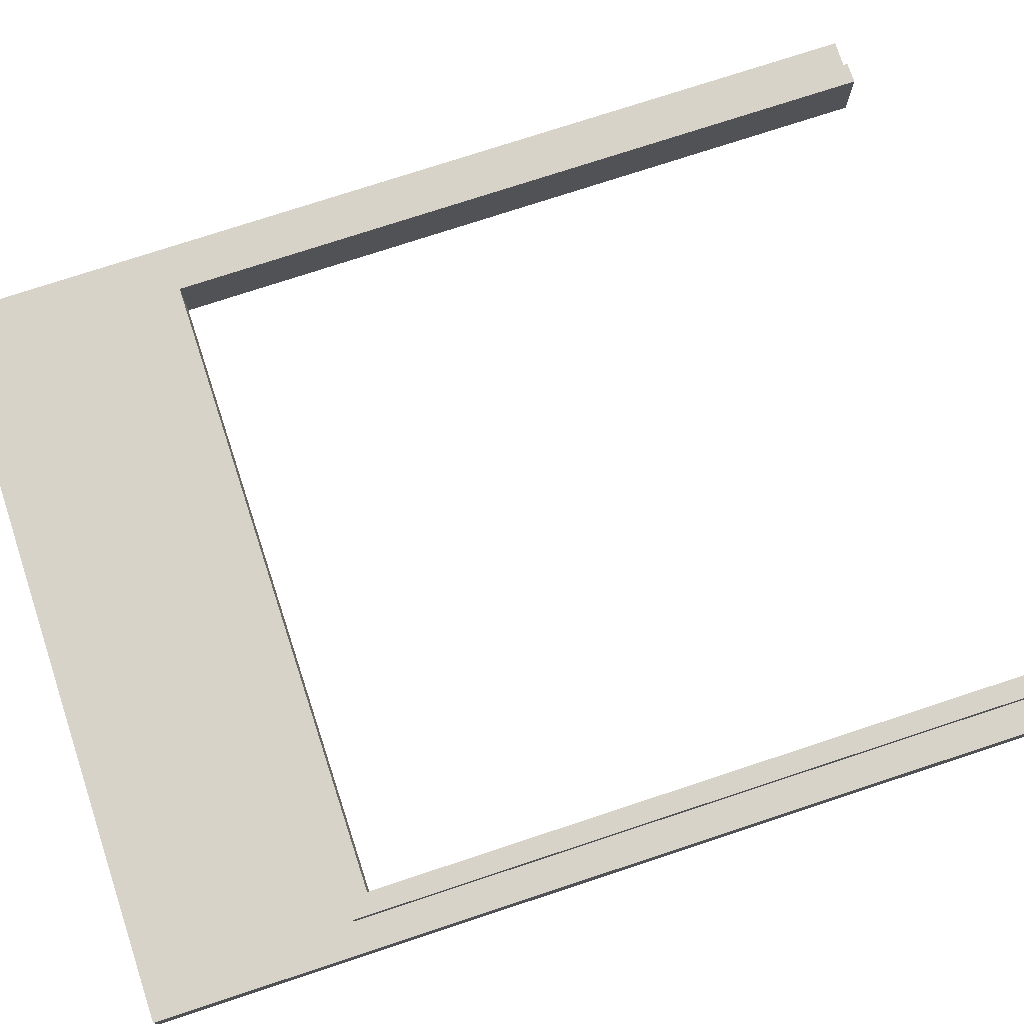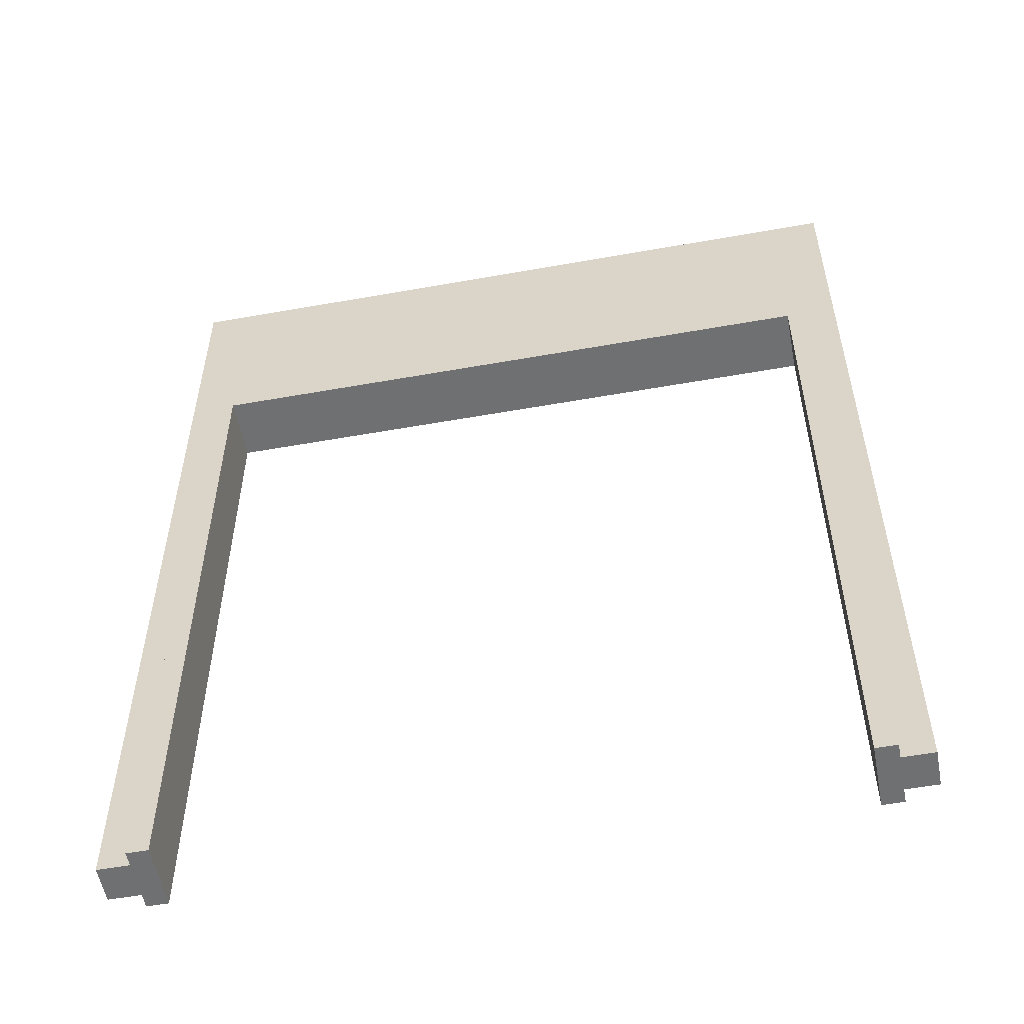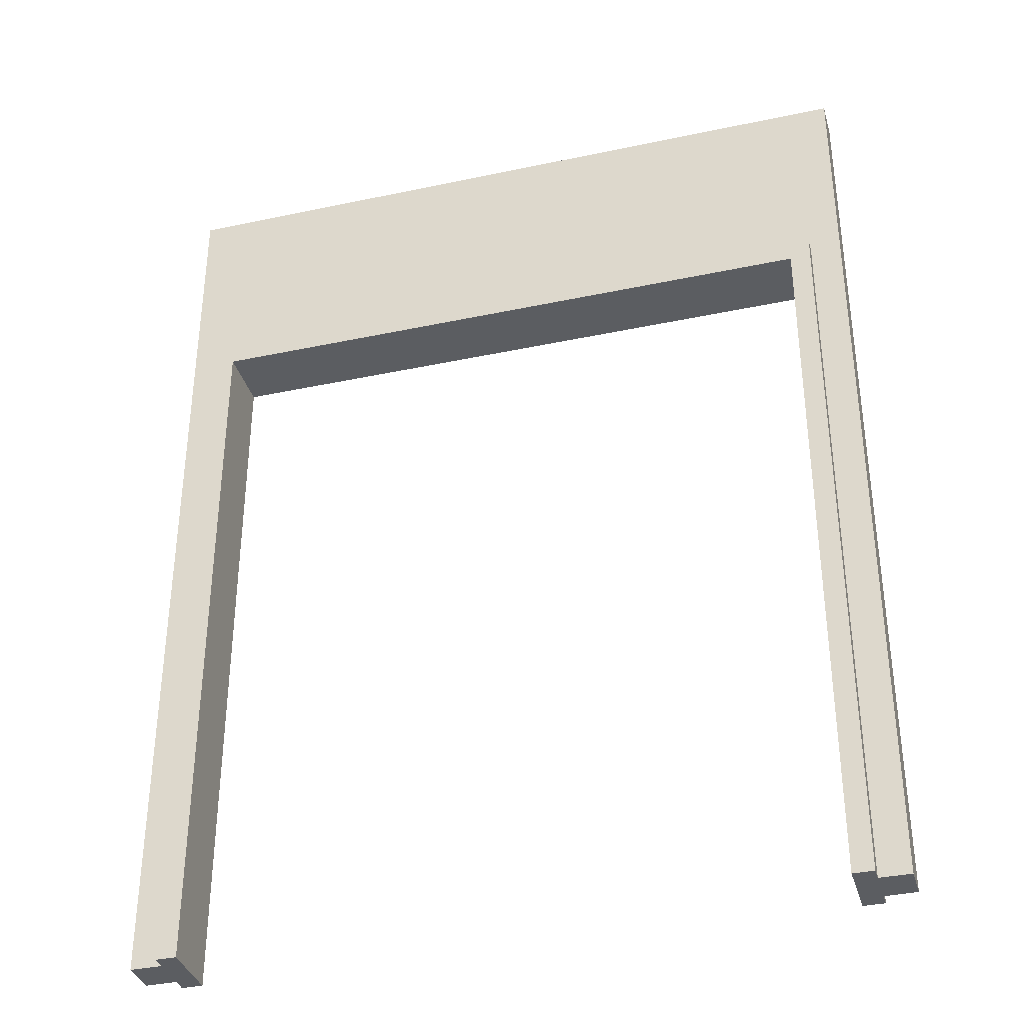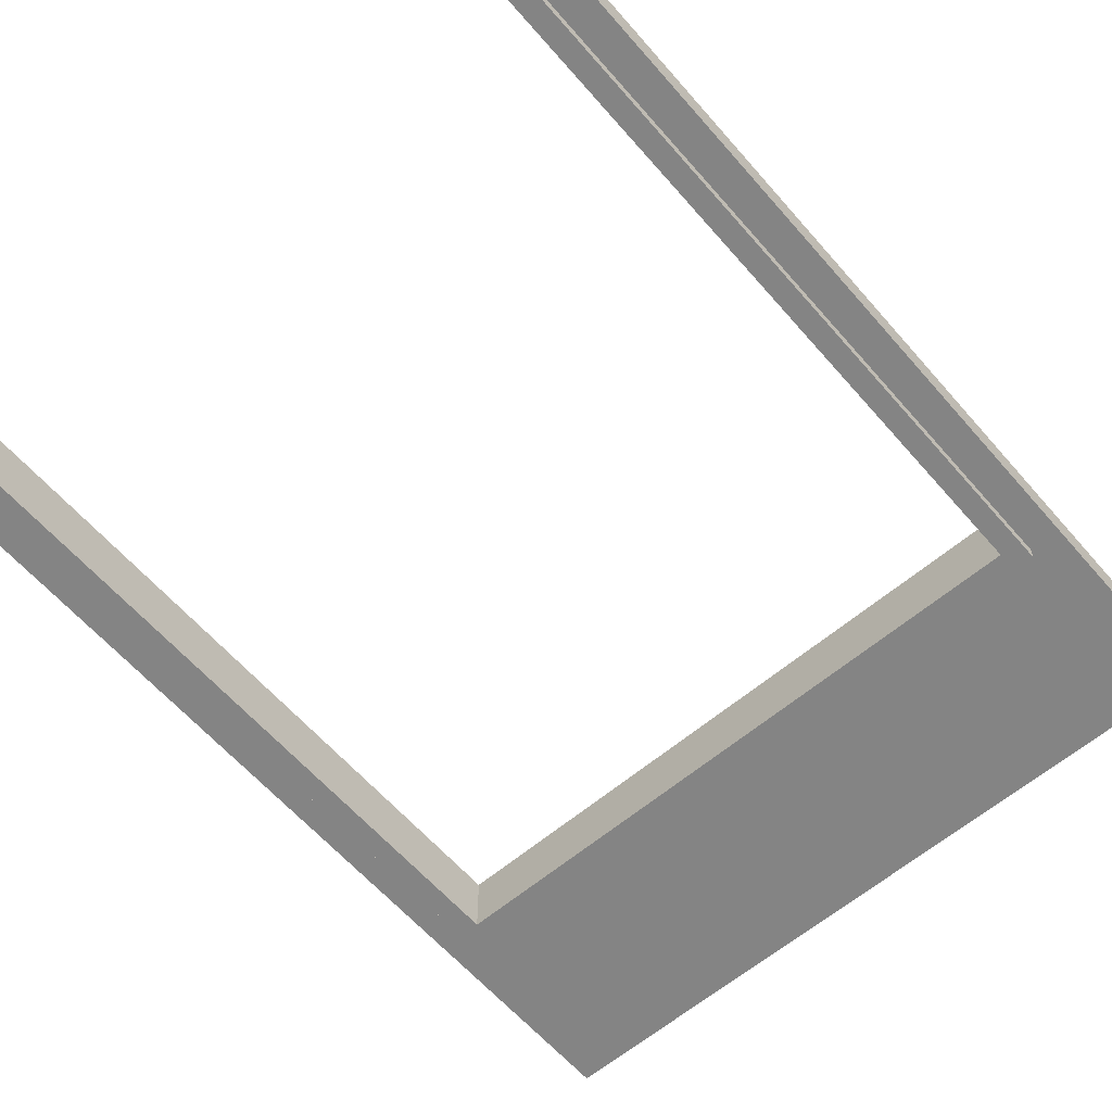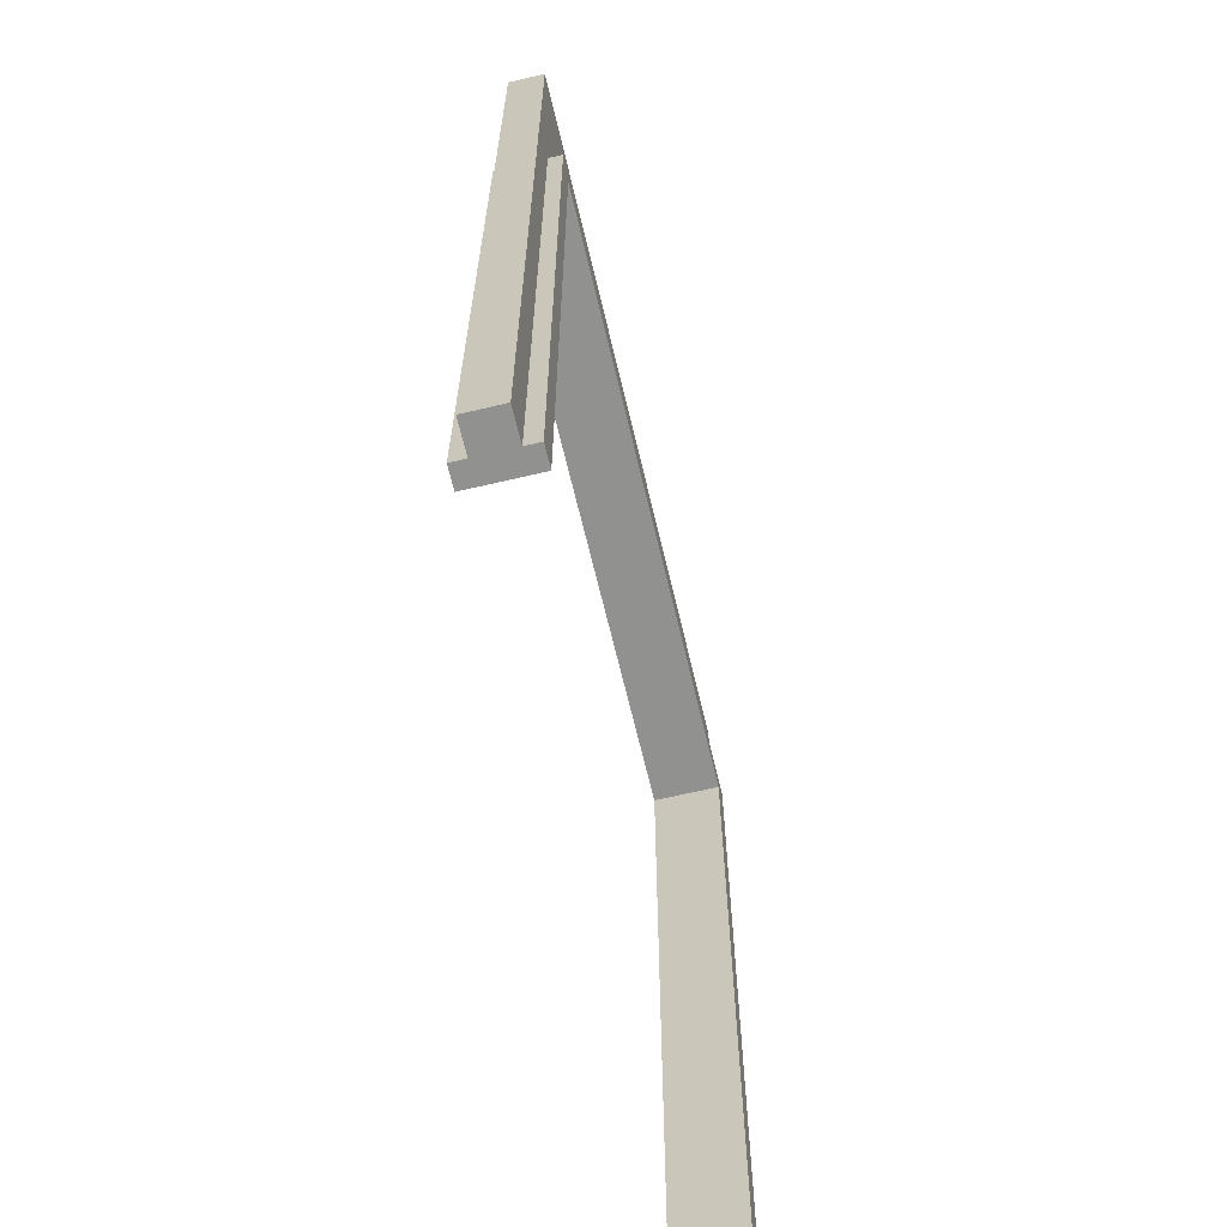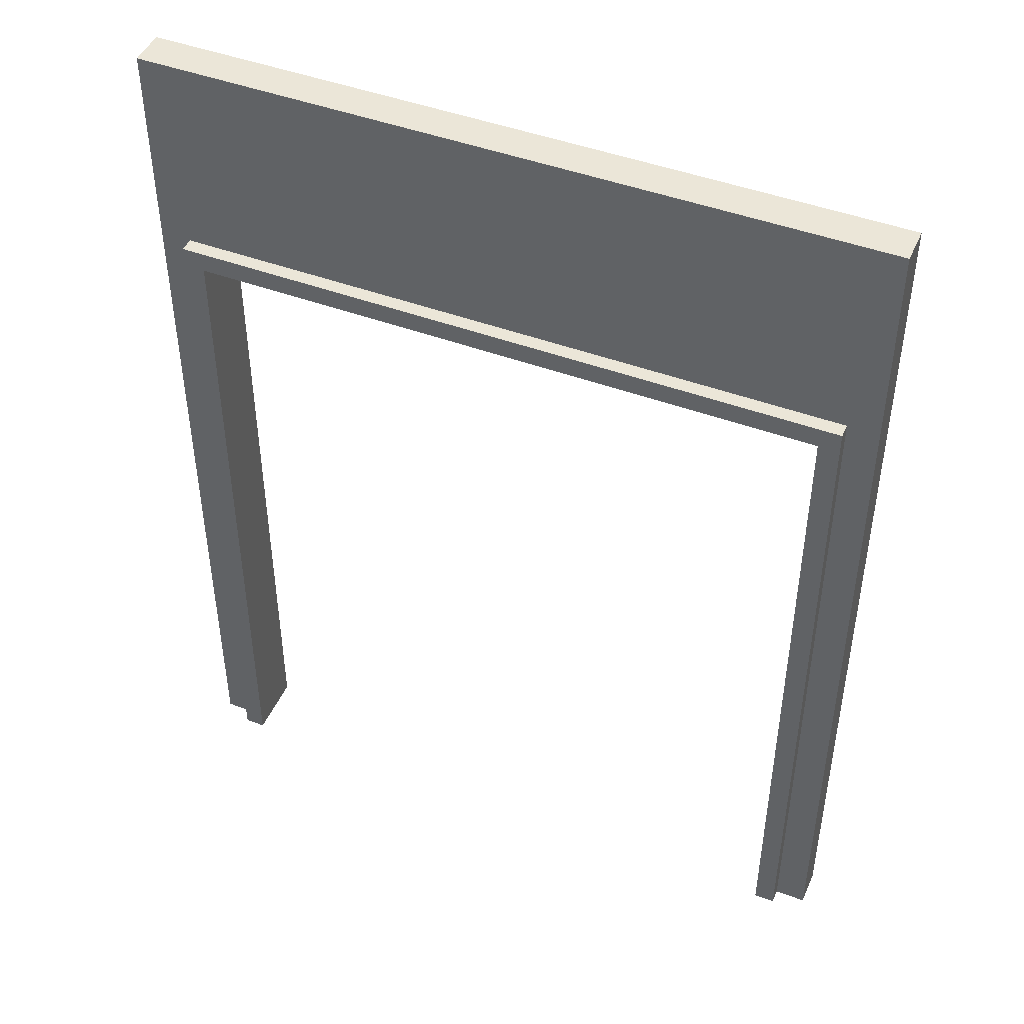
<metadata>
{"format":"obj","ext":"obj","renderer":"f3d","projection":"perspective","resolution":1024,"background":"white","views":[{"elev":75.9,"azim":-108.2,"up":"+Z"},{"elev":-54.9,"azim":-169.3,"up":"+Y"},{"elev":-36.1,"azim":-164.4,"up":"+Y"},{"elev":-61.3,"azim":40.8,"up":"+Z"},{"elev":-65.9,"azim":103.3,"up":"+Y"},{"elev":46.4,"azim":22.9,"up":"+Y"}]}
</metadata>
<code>
g wallDoorwayWide
v 0 12.9 0
v 0 0 0
v 0 12.9 0.5
v 0 0 0.5
v -10 0 0
v -10 12.9 0
v -10 0 0.5
v -10 12.9 0.5
v -9.576 -1.979e-15 9.168e-13
v -9.576 10.1 9.168e-13
v -0.4235 -1.588e-15 -5.559e-13
v -0.4235 10.1 -5.559e-13
v -9.576 -2.137e-15 0.5
v -9.576 -1.552e-15 -0.1955
v -9.576 -2.114e-15 0.6955
v -9.293 0 -0.1955
v -9.293 0 0.6955
v -0.4235 10.1 0.5
v -0.4235 -1.54e-15 0.5
v -0.4235 10.1 0.6955
v -0.4235 -1.437e-15 0.6955
v -0.707 0 0.6955
v -0.707 9.812 0.6955
v -9.293 9.812 0.6955
v -9.576 10.1 0.6955
v -0.4235 -1.606e-15 -0.1955
v -0.707 0 -0.1955
v -0.707 9.812 -0.1955
v -9.293 9.812 -0.1955
v -9.576 10.1 -0.1955
v -0.4235 10.1 -0.1955
v -9.576 10.1 0.5
f 2 1 3
f 3 4 2
f 6 5 7
f 7 8 6
f 10 9 5
f 5 6 10
f 2 11 12
f 12 1 2
f 12 10 1
f 10 6 1
f 3 1 6
f 6 8 3
f 9 13 7
f 7 5 9
f 13 9 14
f 15 13 14
f 15 14 16
f 16 17 15
f 19 18 20
f 20 21 19
f 22 21 20
f 20 23 22
f 20 24 23
f 24 20 25
f 17 24 25
f 25 15 17
f 19 21 22
f 22 11 19
f 22 26 11
f 22 27 26
f 19 11 2
f 2 4 19
f 28 23 24
f 24 29 28
f 16 14 30
f 30 29 16
f 30 28 29
f 28 30 31
f 27 28 31
f 31 26 27
f 28 27 22
f 22 23 28
f 20 18 32
f 32 25 20
f 32 13 15
f 15 25 32
f 16 29 24
f 24 17 16
f 30 14 9
f 9 10 30
f 12 31 30
f 30 10 12
f 26 31 12
f 12 11 26
f 18 19 4
f 4 3 18
f 3 32 18
f 32 3 8
f 32 8 7
f 7 13 32

</code>
